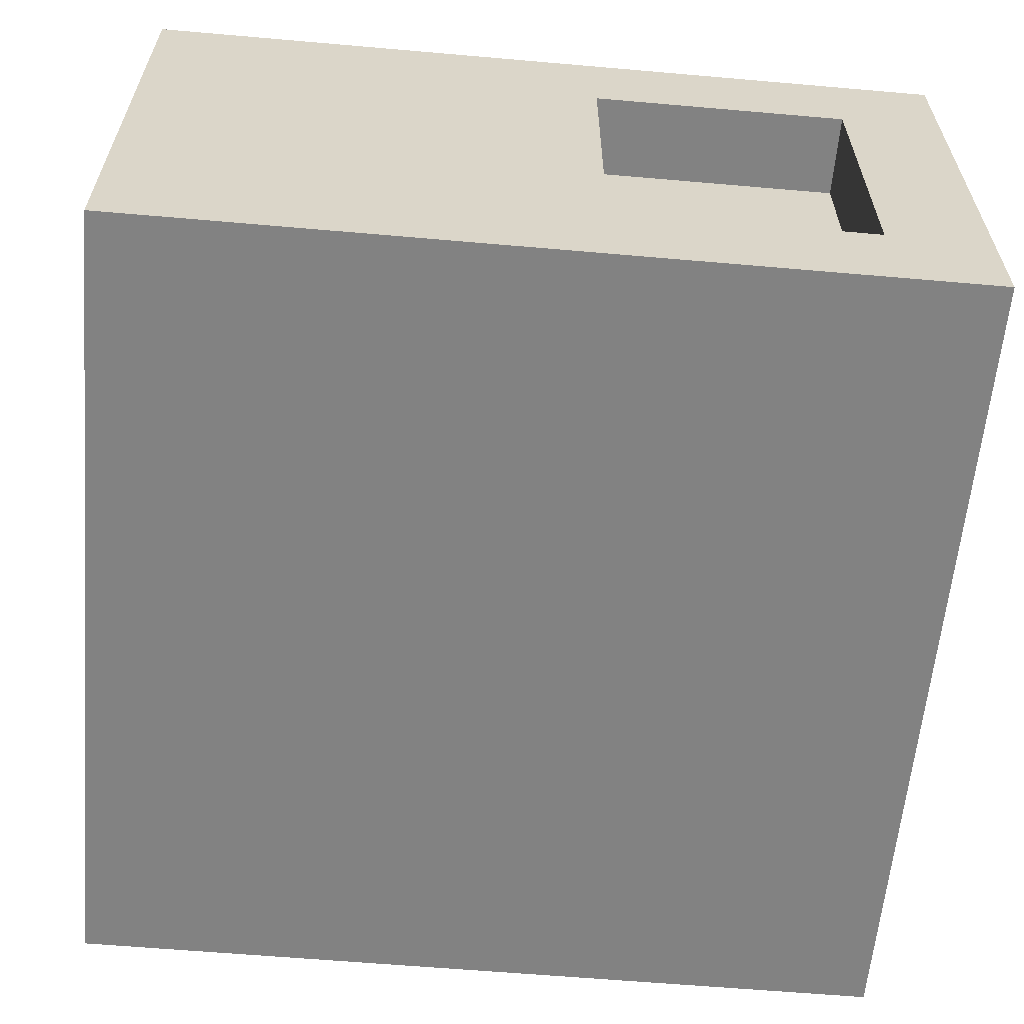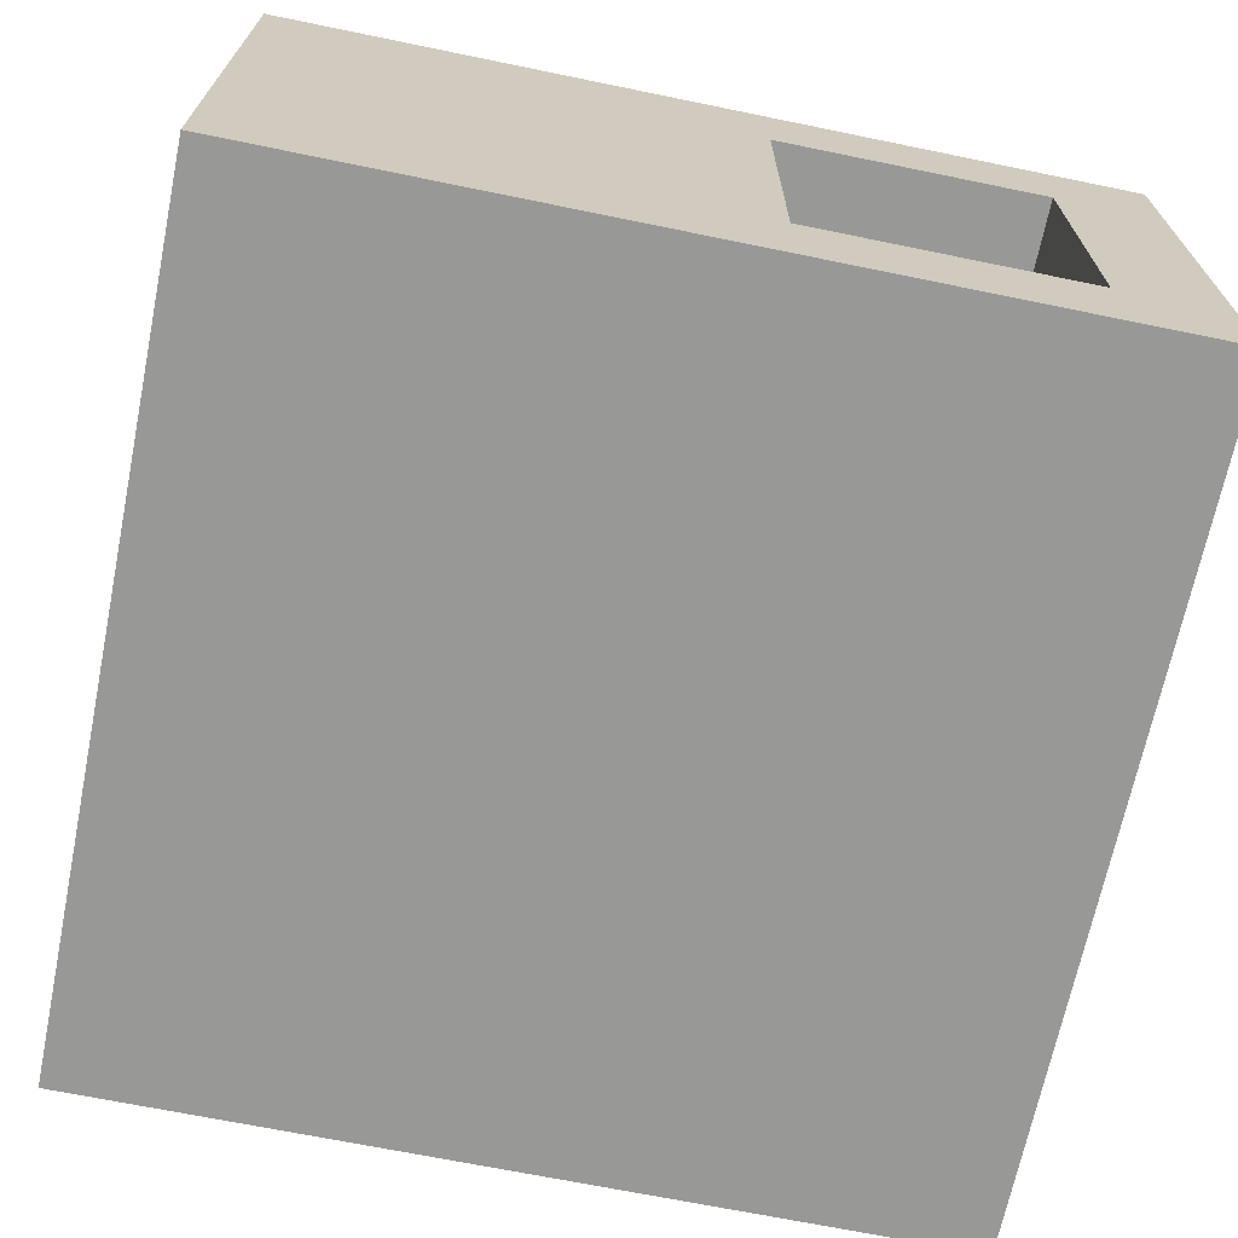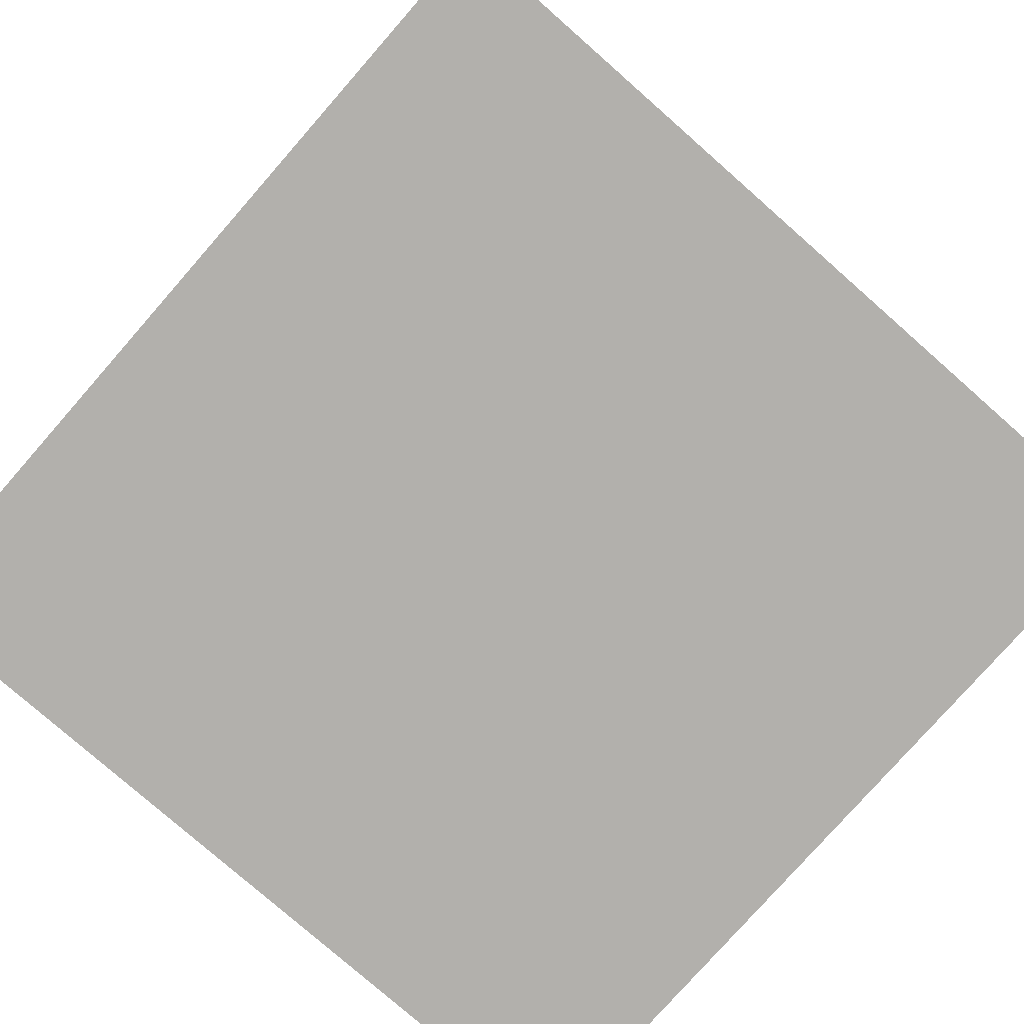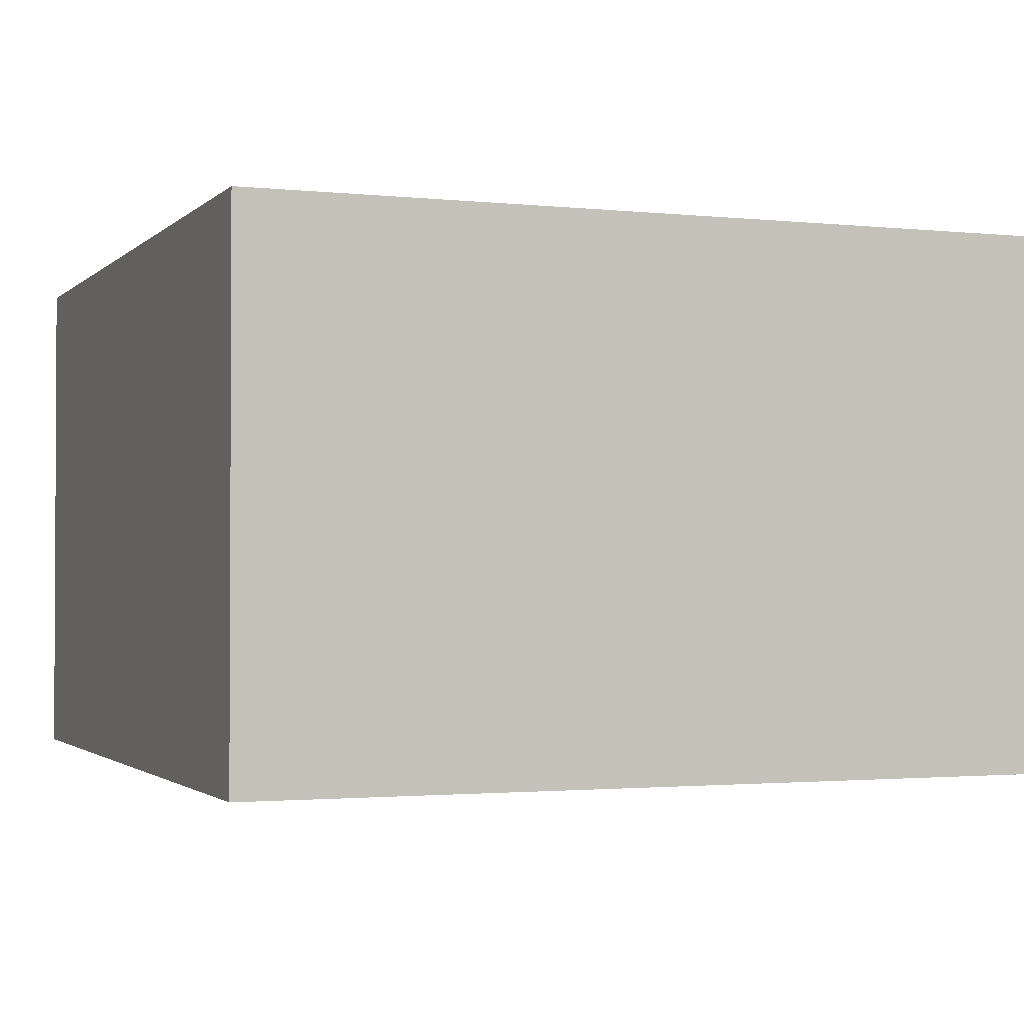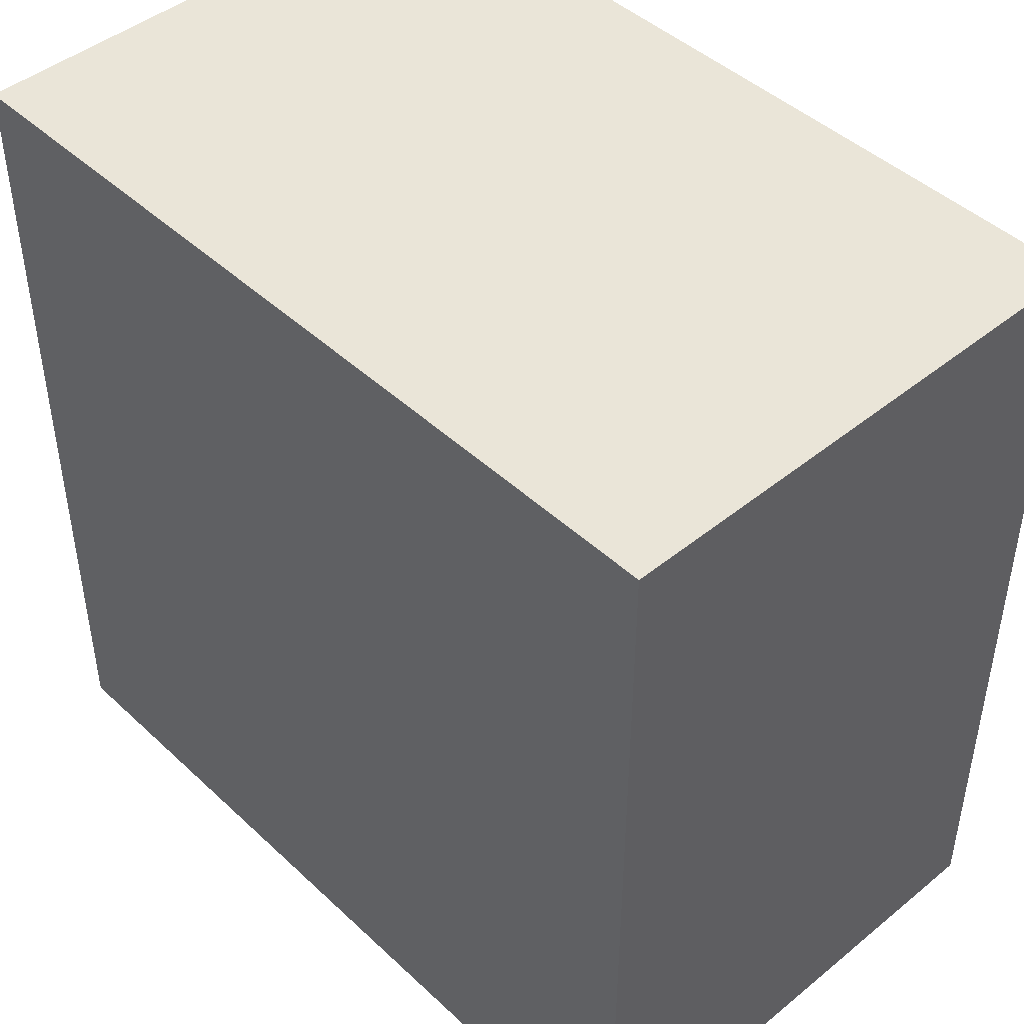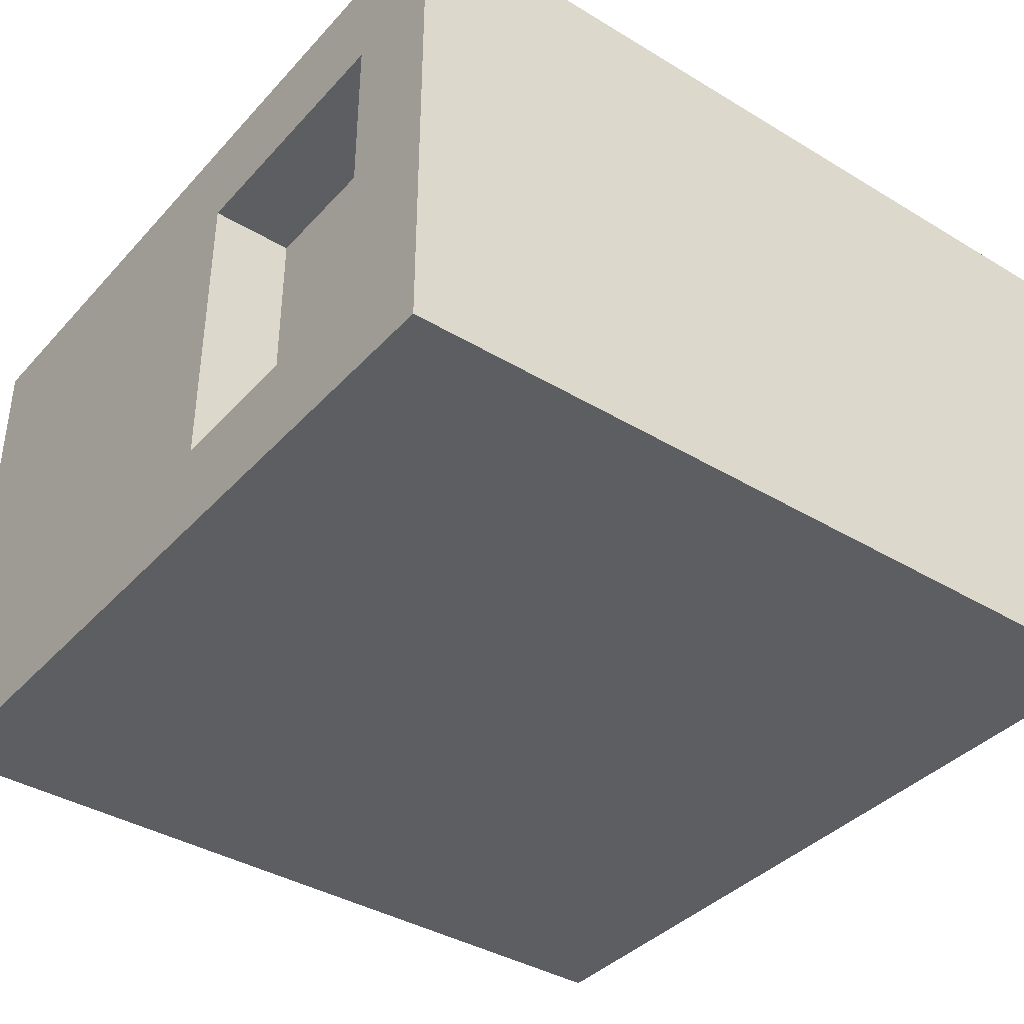
<metadata>
{"format":"obj","ext":"obj","renderer":"f3d","projection":"perspective","resolution":1024,"background":"white","views":[{"elev":-60.7,"azim":-95.1,"up":"+Y"},{"elev":-68.5,"azim":-101.6,"up":"+Y"},{"elev":-78.7,"azim":48.7,"up":"+Y"},{"elev":-1.7,"azim":68.8,"up":"+Y"},{"elev":45.4,"azim":46.9,"up":"+Z"},{"elev":-38.6,"azim":-37.2,"up":"+Y"}]}
</metadata>
<code>
g Mesh1 Group1 Model
v 0 0 -1
v 0 0.625 -1
v 1 0.625 -1
v 1 0 -1
f 1 2 3 4
v 0 0.12 -0.4375
f 1 5 2
v 0 0.12 -0.125
f 1 6 5
v 0 0 -0
f 7 6 1
v 0 0.5 -0.125
f 6 7 8
v 0 0.625 -0
f 9 8 7
f 8 9 2
v 1 0.625 -0
f 2 9 10 3
v 1 0 -0
f 11 10 9 7
f 4 3 10 11
f 7 1 4 11
v 0 0.5 -0.4375
f 8 2 12
f 12 2 5
v 0.1 0.12 -0.4375
v 0.1 0.5 -0.4375
f 12 5 13 14
v 0.1 0.12 -0.125
f 15 13 5 6
v 0.1 0.5 -0.125
f 16 14 13 15
f 8 12 14 16
f 16 15 6 8

</code>
